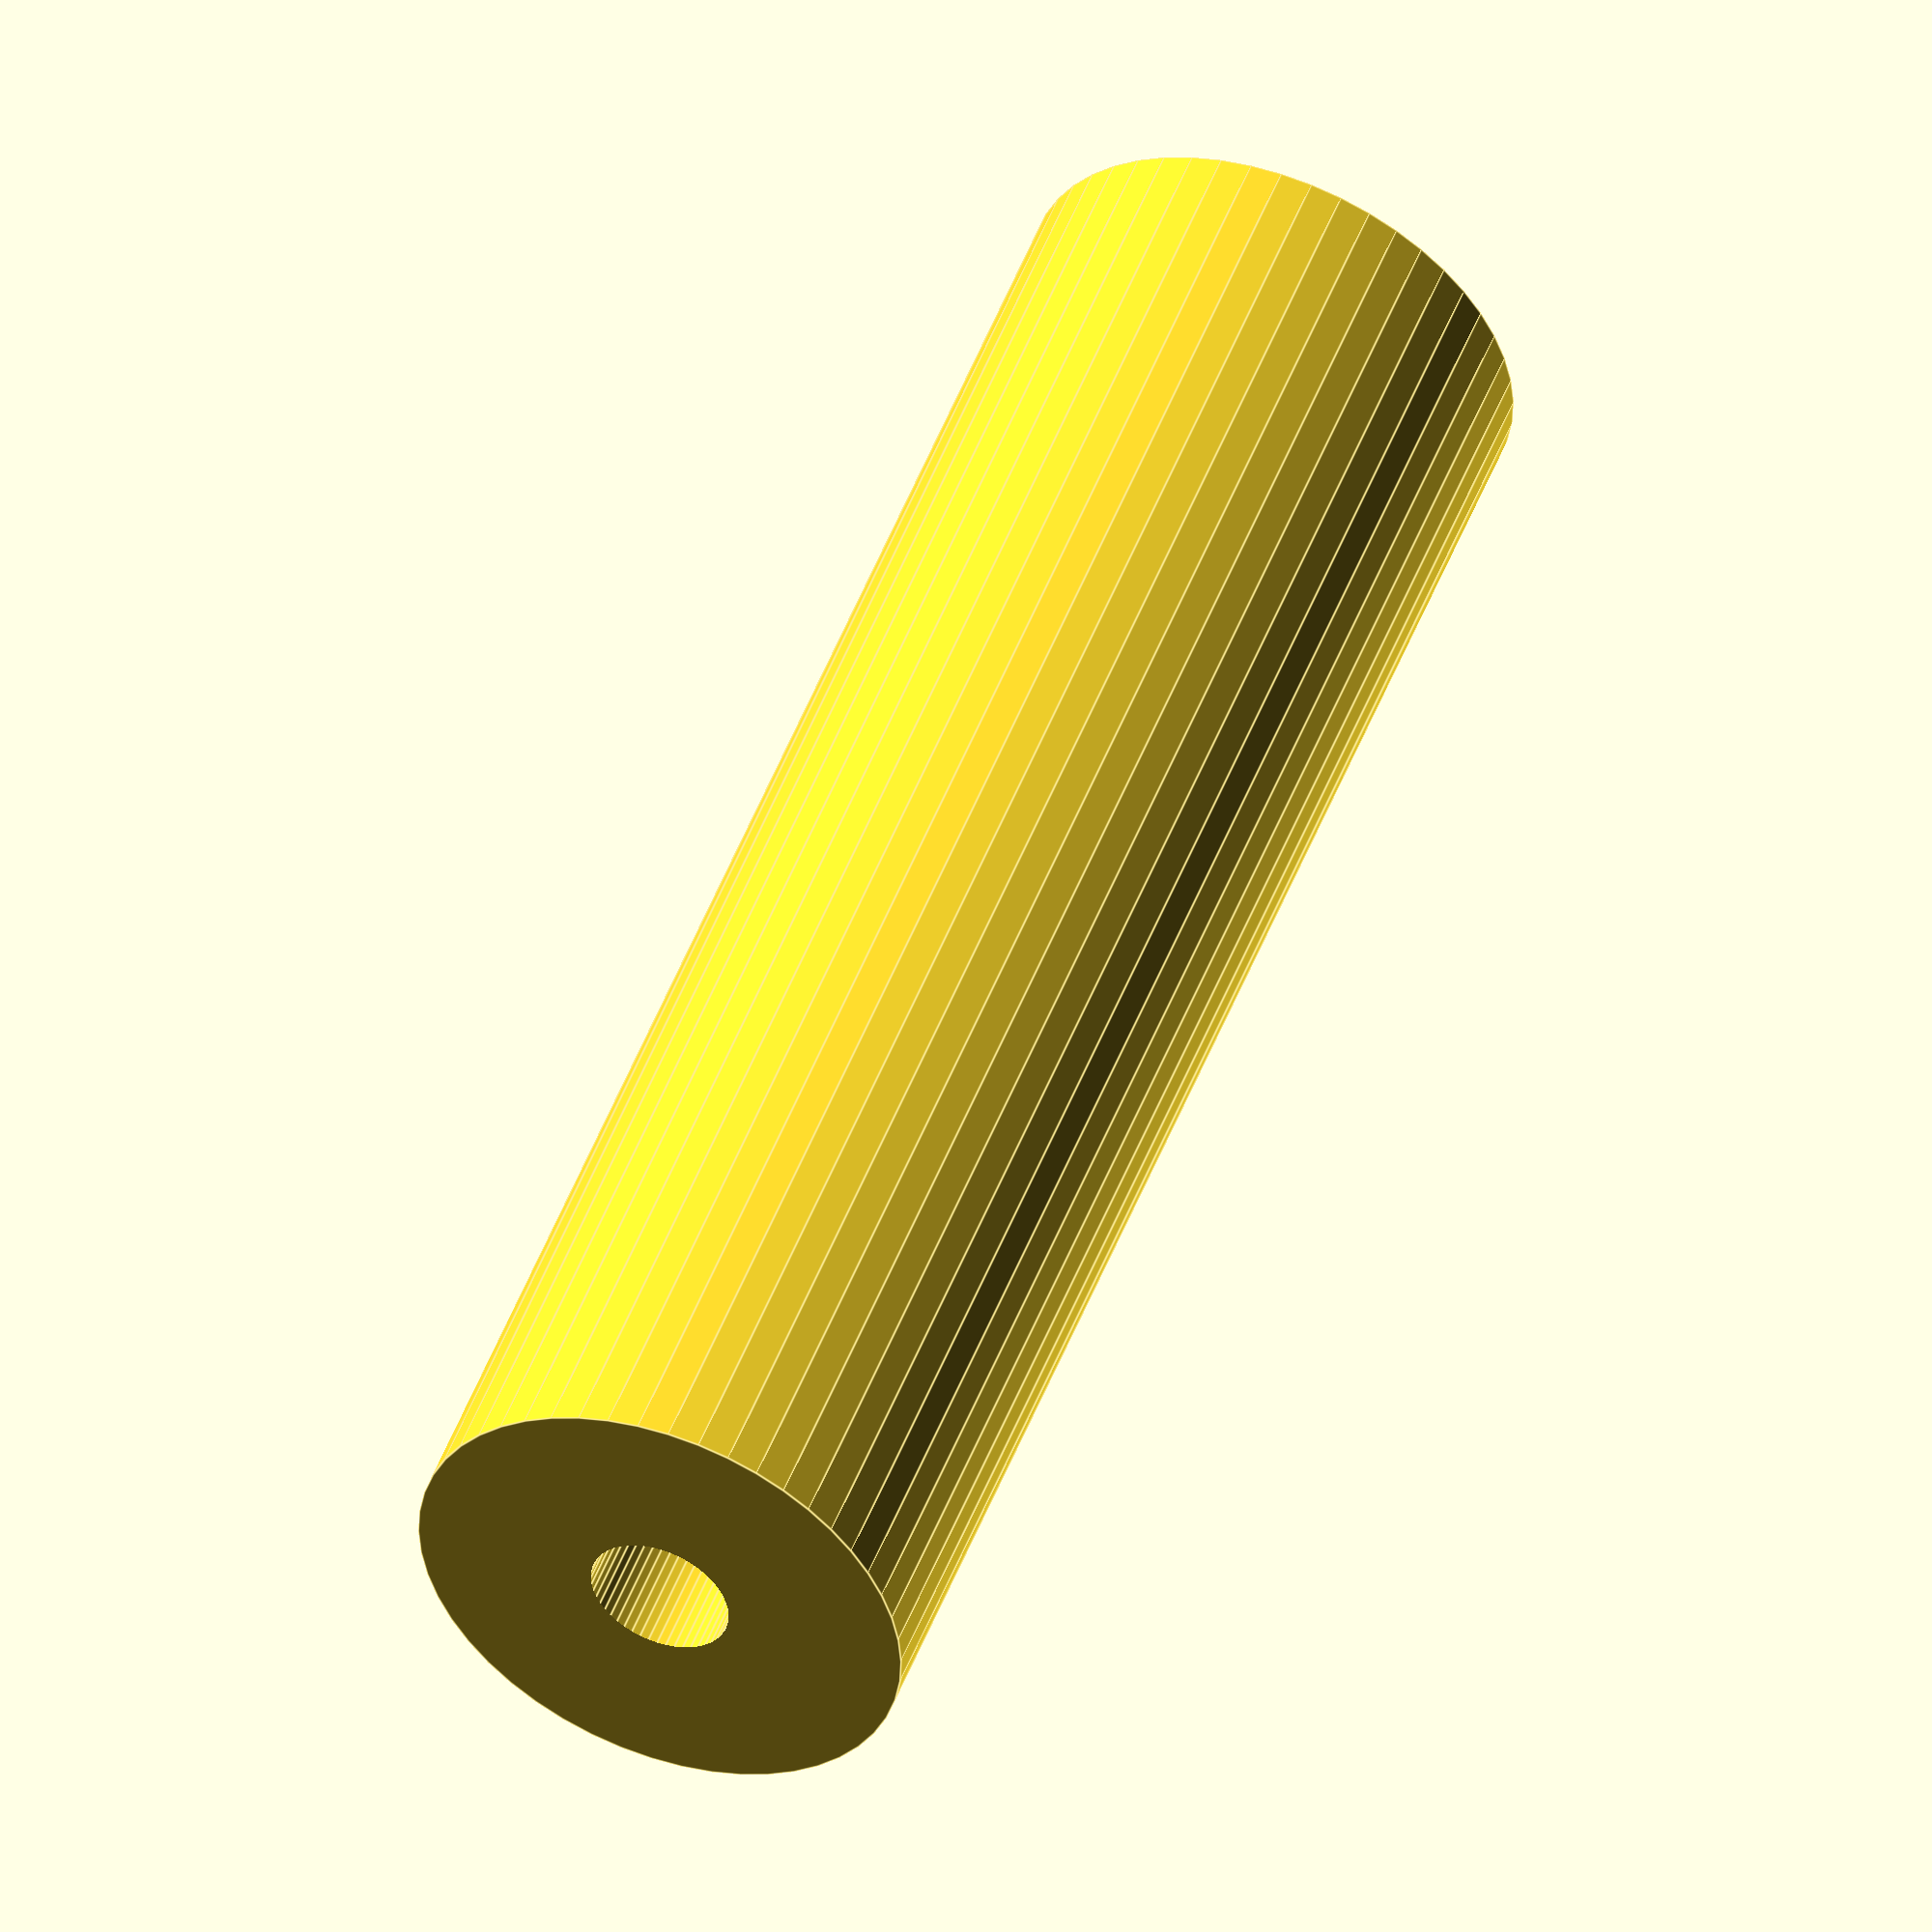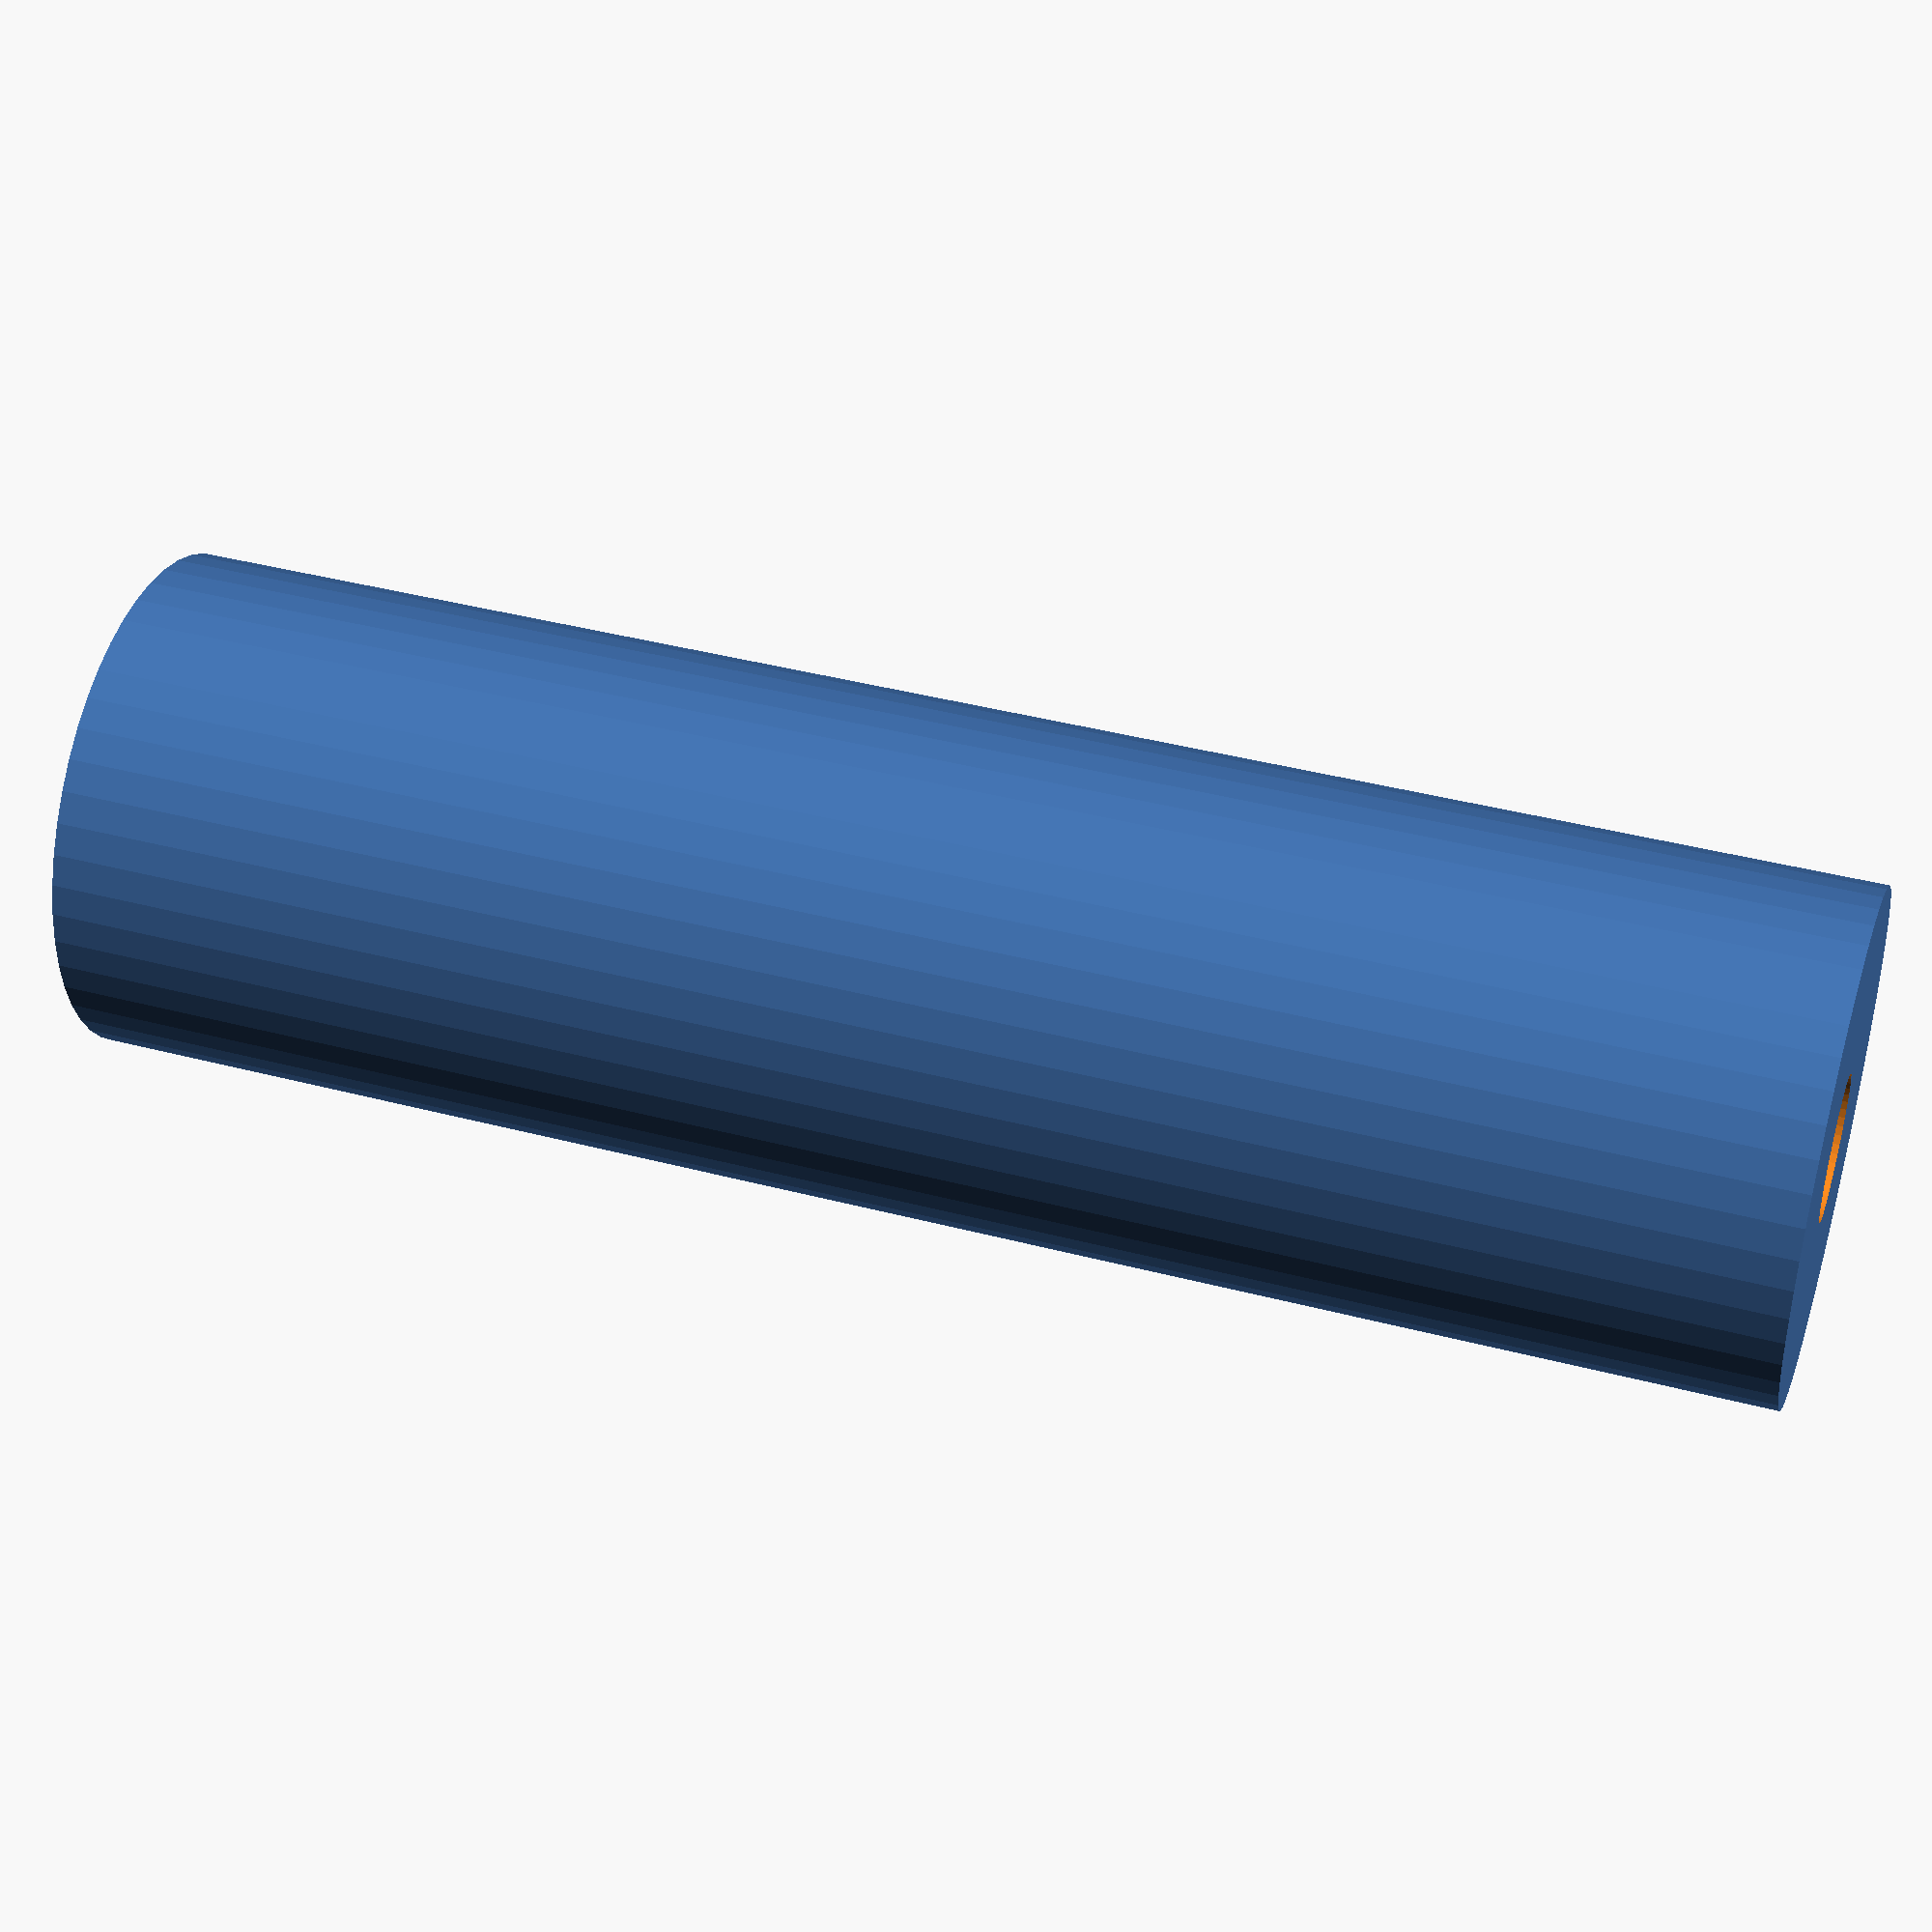
<openscad>
$fn = 50;


difference() {
	union() {
		translate(v = [0, 0, -47.5000000000]) {
			cylinder(h = 95, r = 14.0000000000);
		}
	}
	union() {
		translate(v = [0, 0, -100.0000000000]) {
			cylinder(h = 200, r = 4.0000000000);
		}
	}
}
</openscad>
<views>
elev=129.7 azim=315.3 roll=159.5 proj=o view=edges
elev=138.3 azim=125.7 roll=72.5 proj=p view=wireframe
</views>
